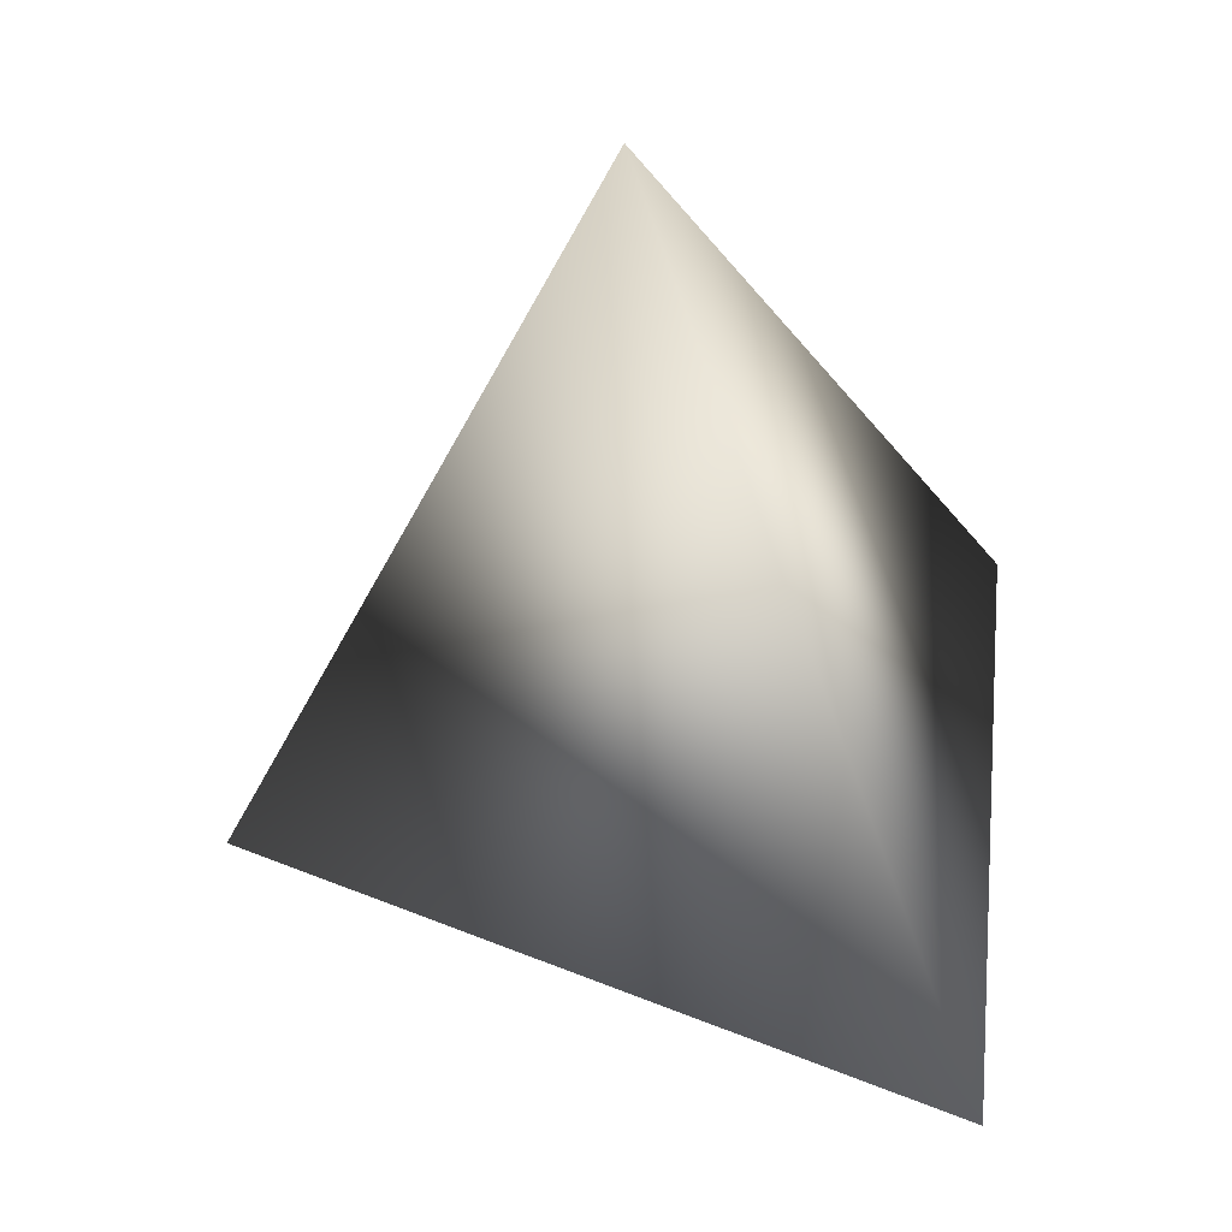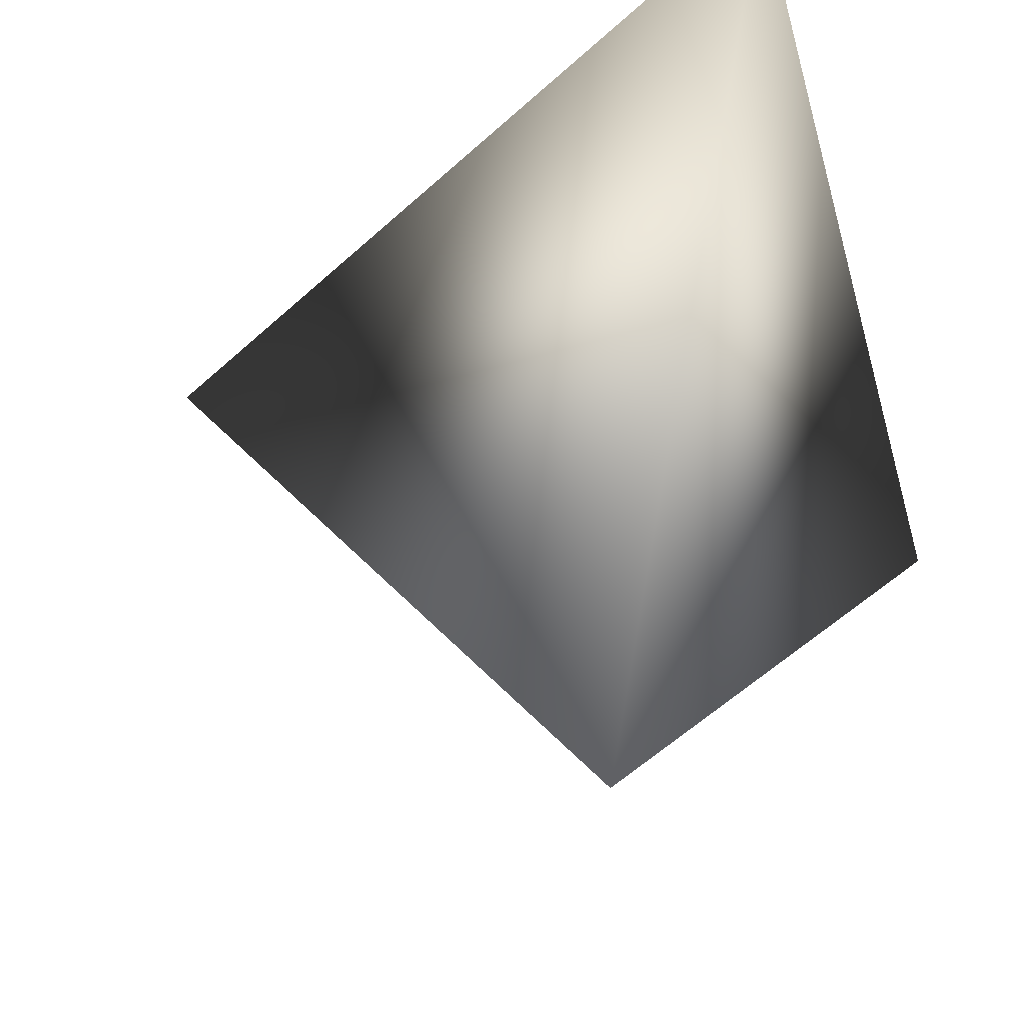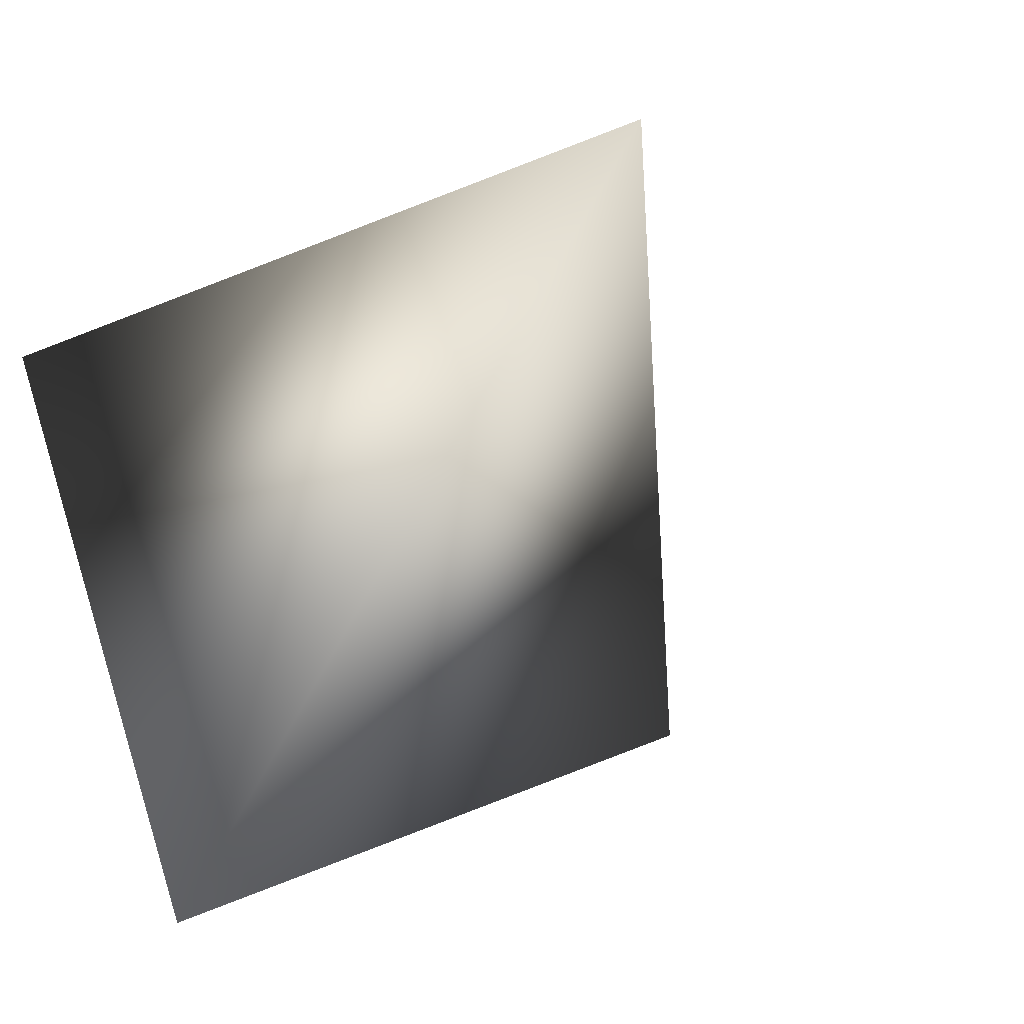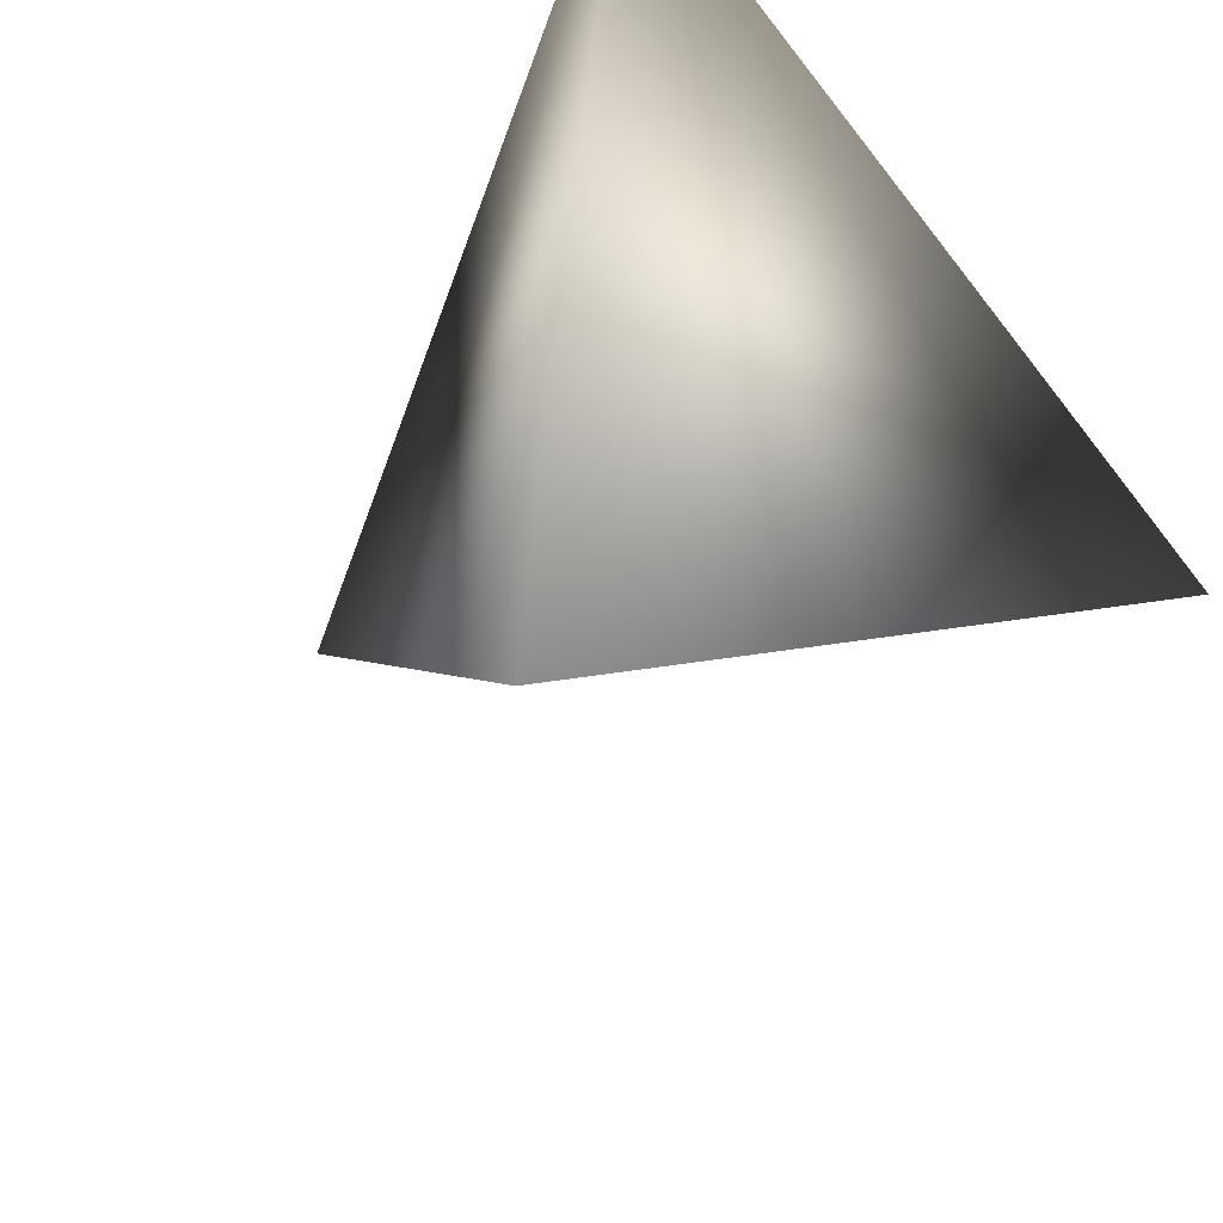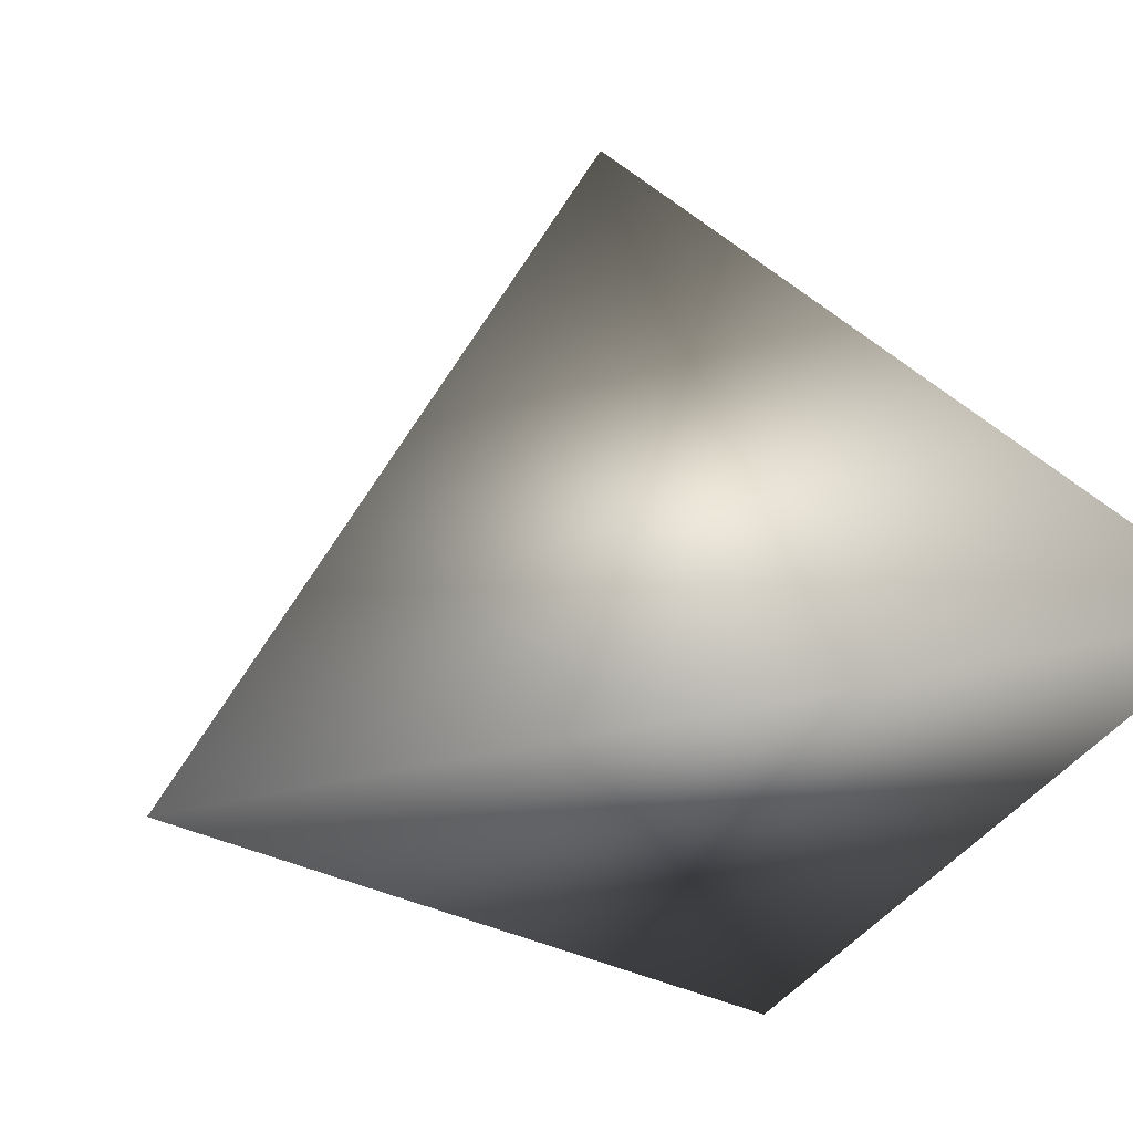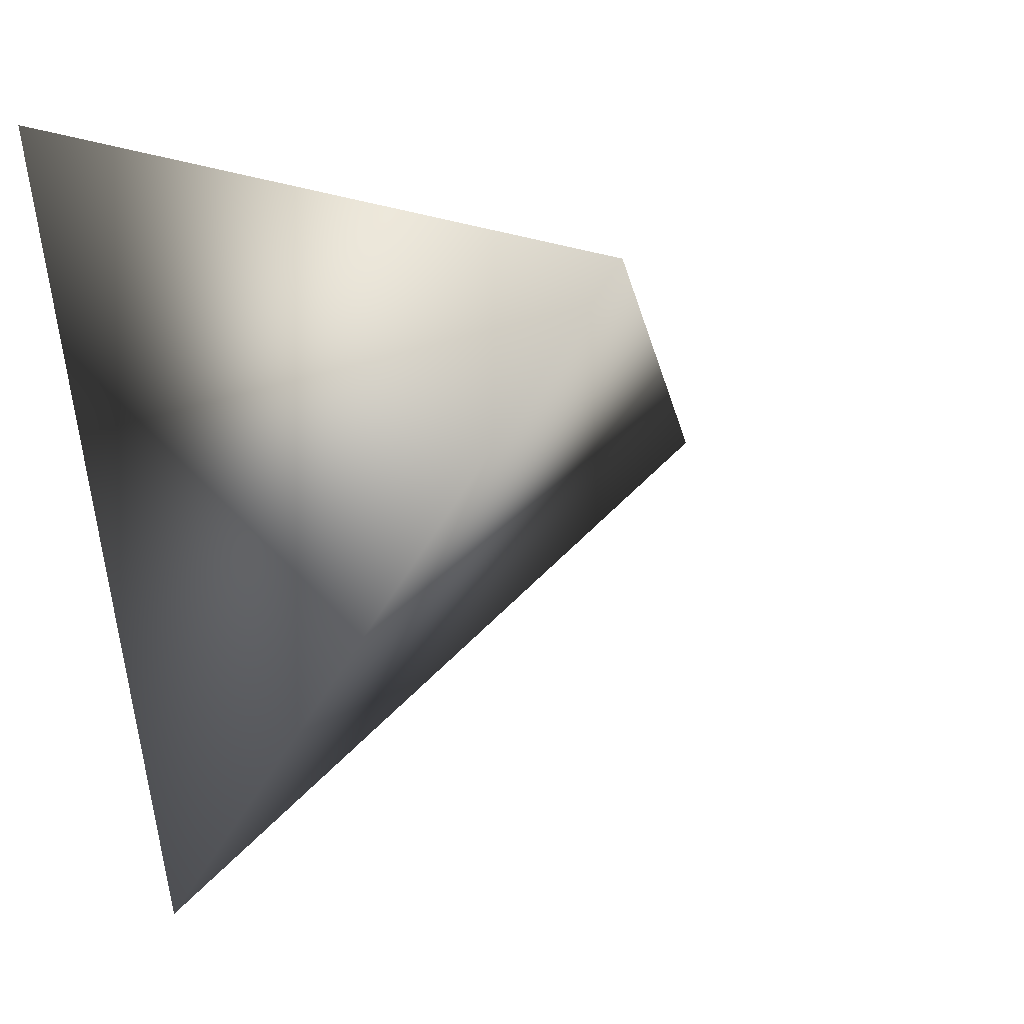
<metadata>
{"format":"obj","ext":"obj","renderer":"f3d","projection":"perspective","resolution":1024,"background":"white","views":[{"elev":-44.0,"azim":-88.4,"up":"+Y"},{"elev":-24.9,"azim":16.7,"up":"+Y"},{"elev":-66.2,"azim":-133.1,"up":"+Z"},{"elev":-45.4,"azim":42.2,"up":"+Y"},{"elev":69.2,"azim":68.4,"up":"+Z"},{"elev":-17.2,"azim":126.3,"up":"+Y"}]}
</metadata>
<code>
v -2.513 3.86 -0.6417
v -2.516 3.984 -0.3685
v -2.581 3.693 -0.4021
v -2.773 3.902 -0.499
f 1 3 4
f 1 2 3
f 4 2 1
f 3 2 4

</code>
